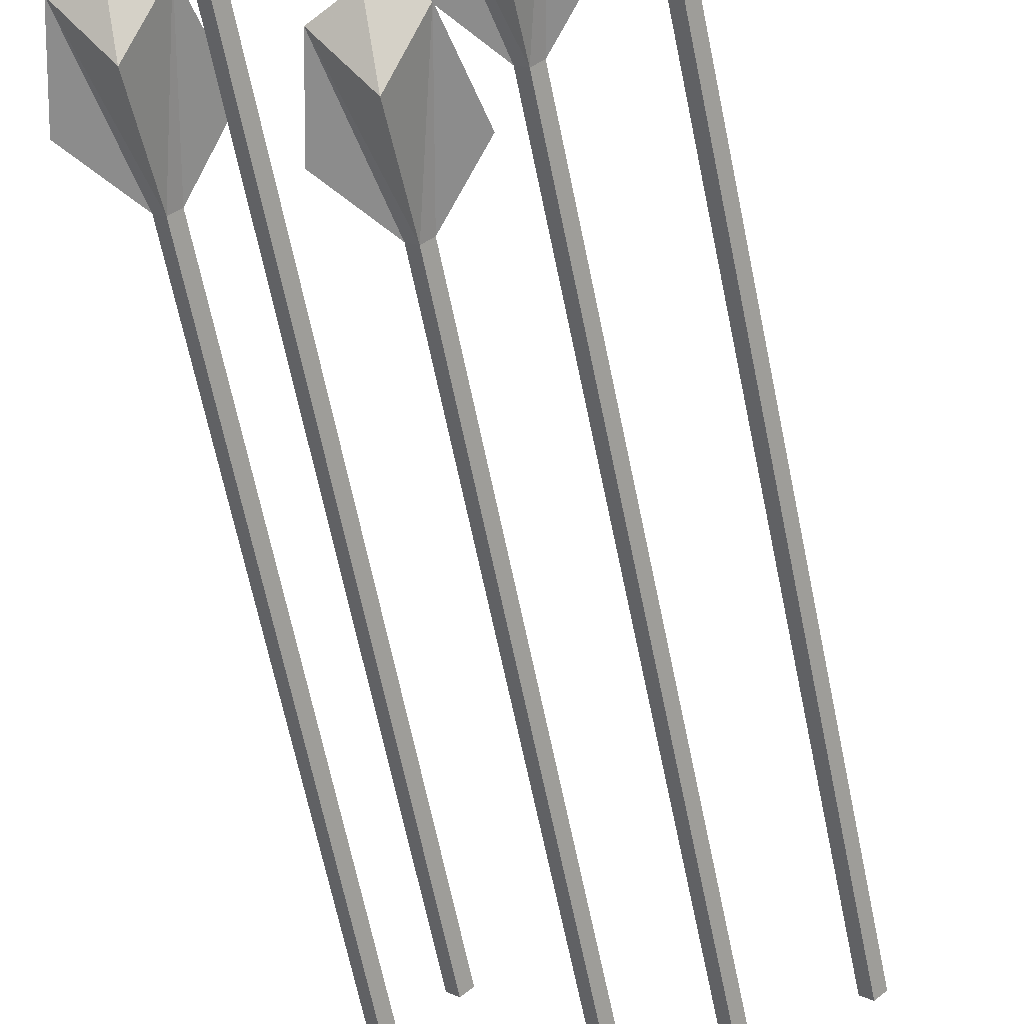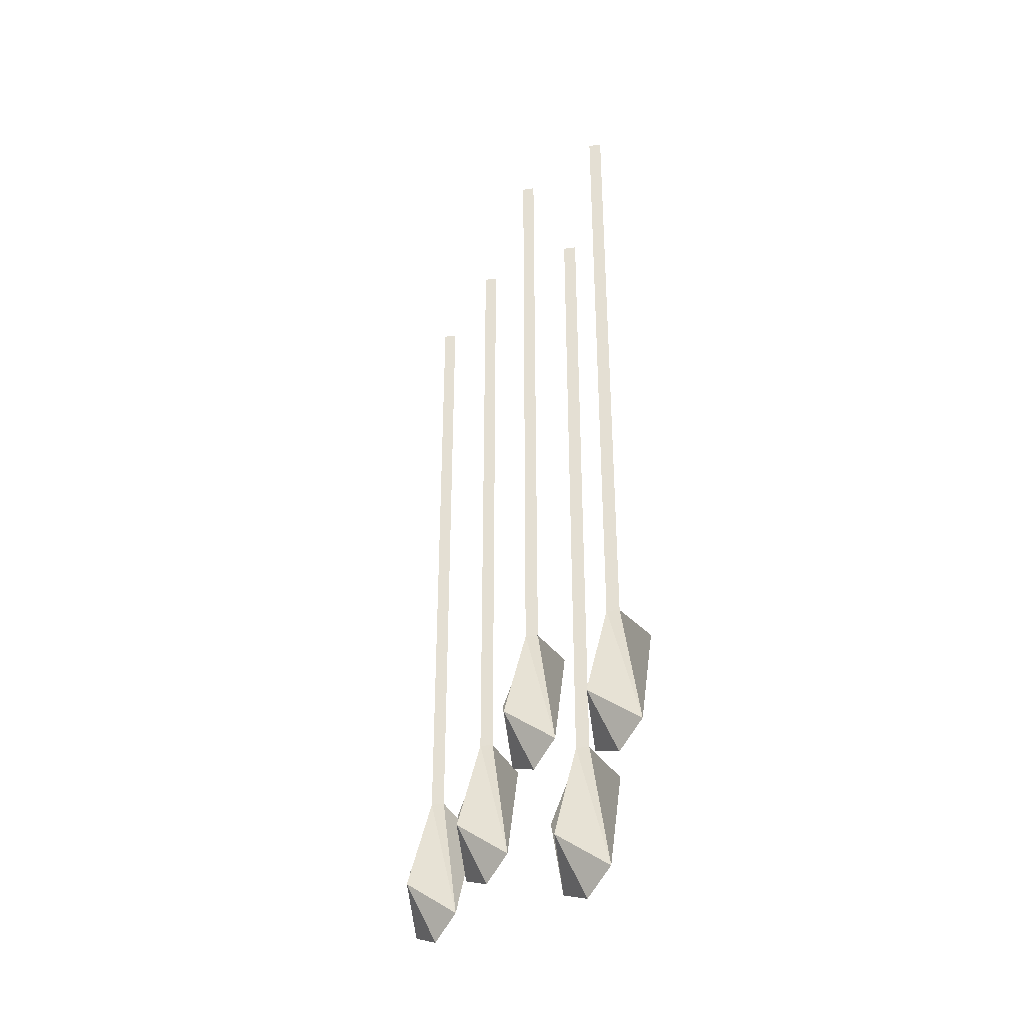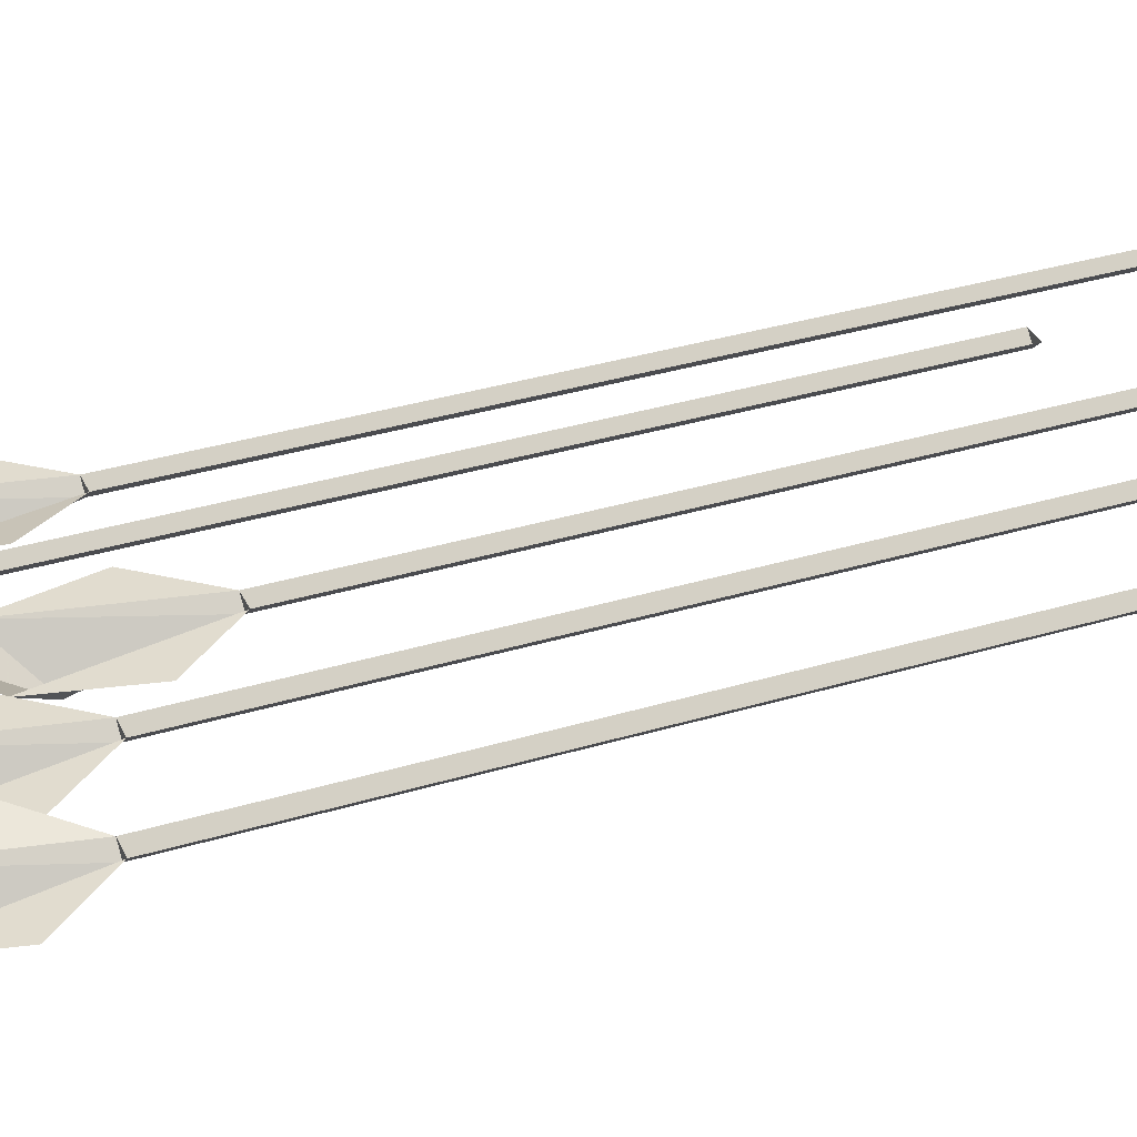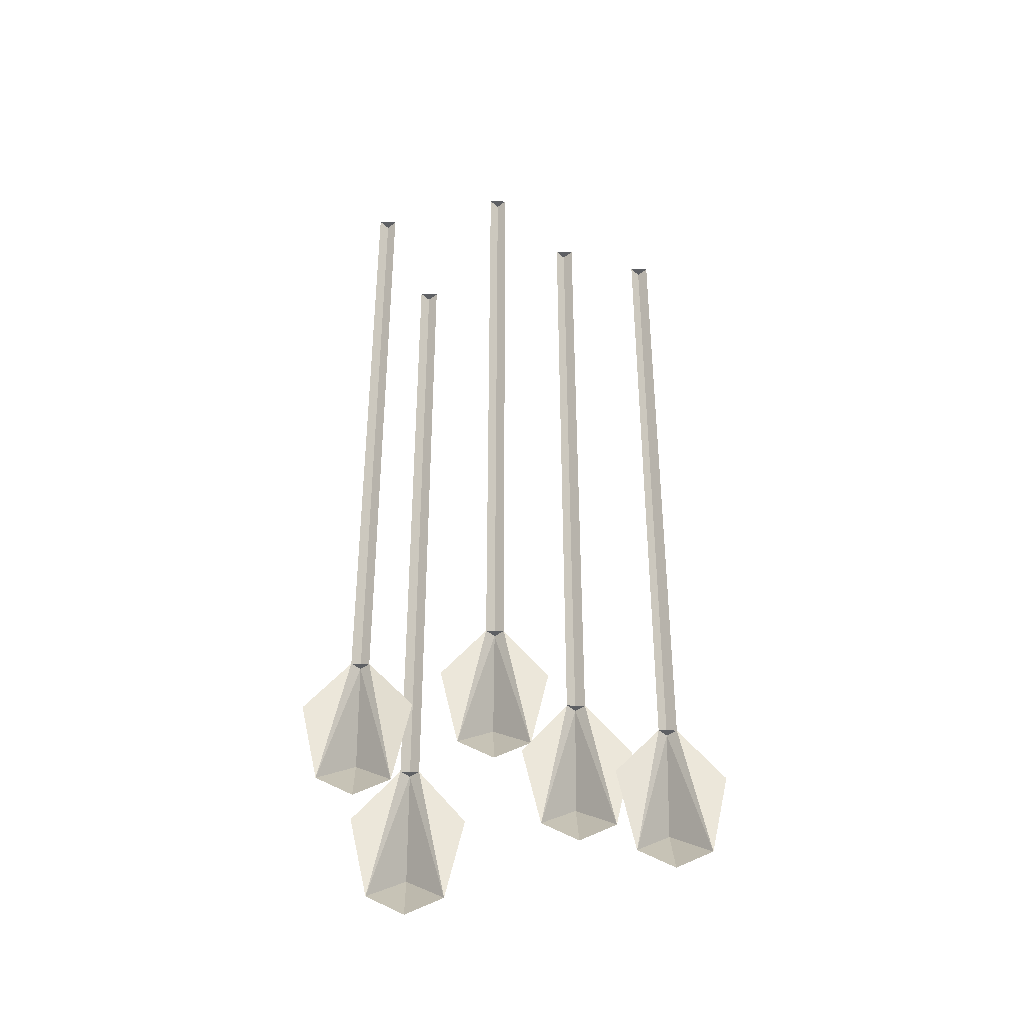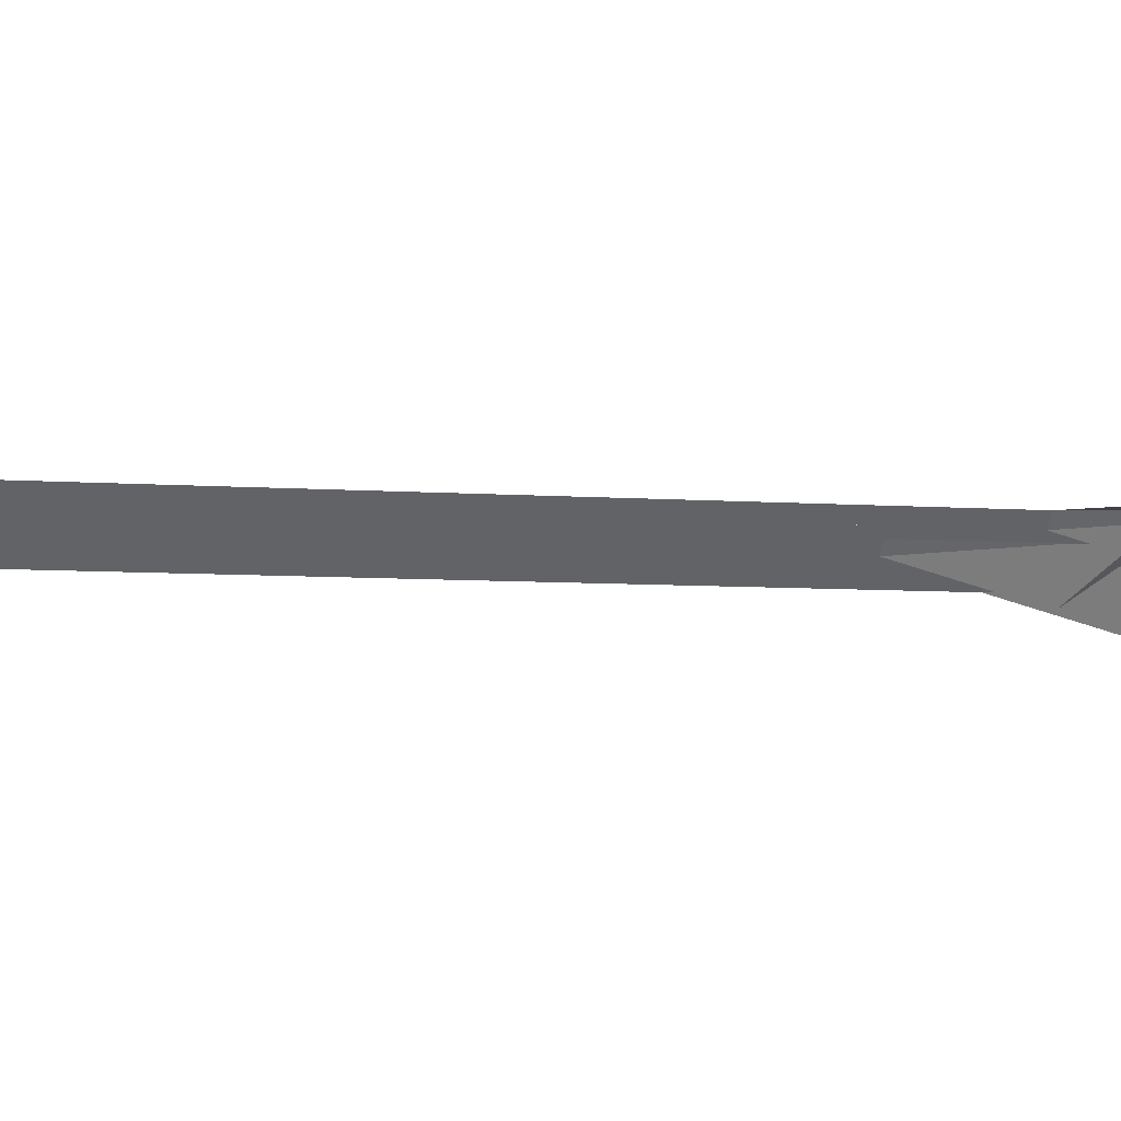
<metadata>
{"format":"obj","ext":"obj","renderer":"f3d","projection":"perspective","resolution":1024,"background":"white","views":[{"elev":-64.2,"azim":-168.5,"up":"+Y"},{"elev":-37.7,"azim":55.1,"up":"+Z"},{"elev":34.5,"azim":-112.1,"up":"+Y"},{"elev":-40.2,"azim":177.8,"up":"+Z"},{"elev":-6.2,"azim":76.9,"up":"+Y"}]}
</metadata>
<code>
v -0.01562 -0.007812 0.2891
v -0.007812 0 0.2891
v -0.02344 0 0.2891
v -0.02344 0 -0.2891
v -0.01562 -0.007812 -0.2891
v -0.007812 0 -0.2891
v -0.1641 -0.007812 0.1875
v -0.1562 0 0.1875
v -0.1719 0 0.1875
v -0.1719 0 -0.3906
v -0.1641 -0.007812 -0.3906
v -0.1562 0 -0.3906
v -0.08594 -0.007812 0.2109
v -0.07812 0 0.2109
v -0.09375 0 0.2109
v -0.09375 0 -0.3672
v -0.08594 -0.007812 -0.3672
v -0.07812 0 -0.3672
v 0.05469 -0.007812 0.1406
v 0.0625 0 0.1406
v 0.04688 0 0.1406
v 0.04688 0 -0.4375
v 0.05469 -0.007812 -0.4375
v 0.0625 0 -0.4375
v 0.1016 -0.007812 0.25
v 0.1094 0 0.25
v 0.09375 0 0.25
v 0.09375 0 -0.3281
v 0.1016 -0.007812 -0.3281
v 0.1094 0 -0.3281
v -0.1172 0 -0.4844
v -0.1328 0 -0.4141
v -0.05469 0 -0.4844
v -0.03906 0 -0.4141
v -0.08594 -0.03125 -0.4531
v -0.08594 0 -0.5
v -0.1953 0 -0.5078
v -0.2109 0 -0.4375
v -0.1328 0 -0.5078
v -0.1172 0.007812 -0.4375
v -0.1641 -0.03125 -0.4766
v -0.1641 0 -0.5234
v 0.02344 0 -0.5547
v 0.007812 0 -0.4844
v 0.08594 0 -0.5547
v 0.1016 0 -0.4844
v 0.05469 -0.03125 -0.5234
v 0.05469 0 -0.5703
v 0.07031 0 -0.4453
v 0.05469 0.007812 -0.375
v 0.1328 0 -0.4453
v 0.1484 0 -0.375
v 0.1016 -0.03125 -0.4141
v 0.1016 0 -0.4609
v -0.04688 0 -0.4062
v -0.0625 0 -0.3359
v 0.01562 0 -0.4062
v 0.03125 0 -0.3359
v -0.01562 -0.03125 -0.375
v -0.01562 0 -0.4219
f 1 2 3
f 1 5 2
f 2 5 6
f 6 5 4
f 7 8 9
f 7 11 8
f 8 11 12
f 12 11 10
f 13 14 15
f 13 17 14
f 14 17 18
f 18 17 16
f 19 20 21
f 19 23 20
f 20 23 24
f 24 23 22
f 25 26 27
f 25 29 26
f 26 29 30
f 30 29 28
f 1 3 4
f 1 4 5
f 7 9 10
f 7 10 11
f 13 15 16
f 13 16 17
f 19 21 22
f 19 22 23
f 25 27 28
f 25 28 29
f 31 17 16
f 37 11 10
f 43 23 22
f 49 29 28
f 55 5 4
f 31 16 32
f 37 10 38
f 43 22 44
f 49 28 50
f 55 4 56
f 33 34 18
f 39 40 12
f 45 46 24
f 51 52 30
f 57 58 6
f 33 18 17
f 39 12 11
f 45 24 23
f 51 30 29
f 57 6 5
f 33 17 35
f 33 35 36
f 39 11 41
f 39 41 42
f 45 23 47
f 45 47 48
f 51 29 53
f 51 53 54
f 57 5 59
f 57 59 60
f 36 35 31
f 31 35 17
f 42 41 37
f 37 41 11
f 48 47 43
f 43 47 23
f 54 53 49
f 49 53 29
f 60 59 55
f 55 59 5

</code>
